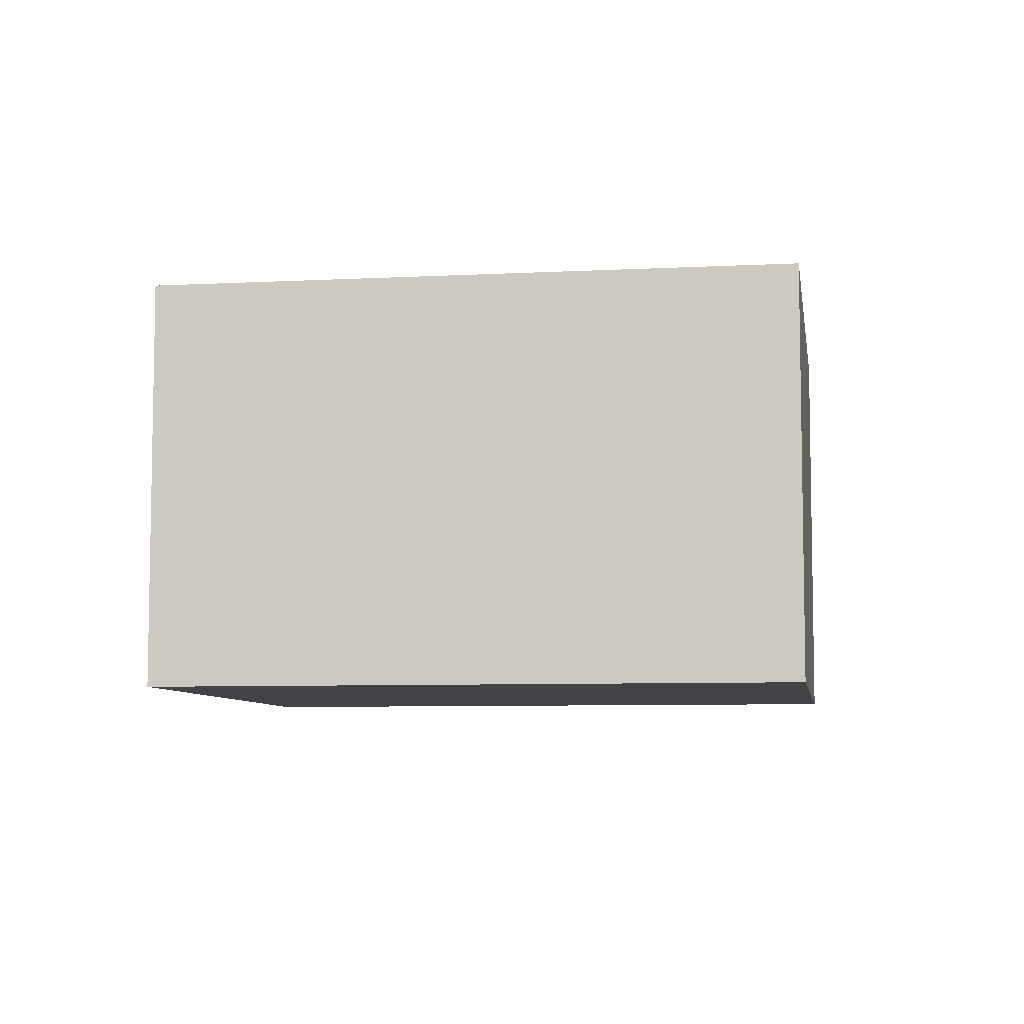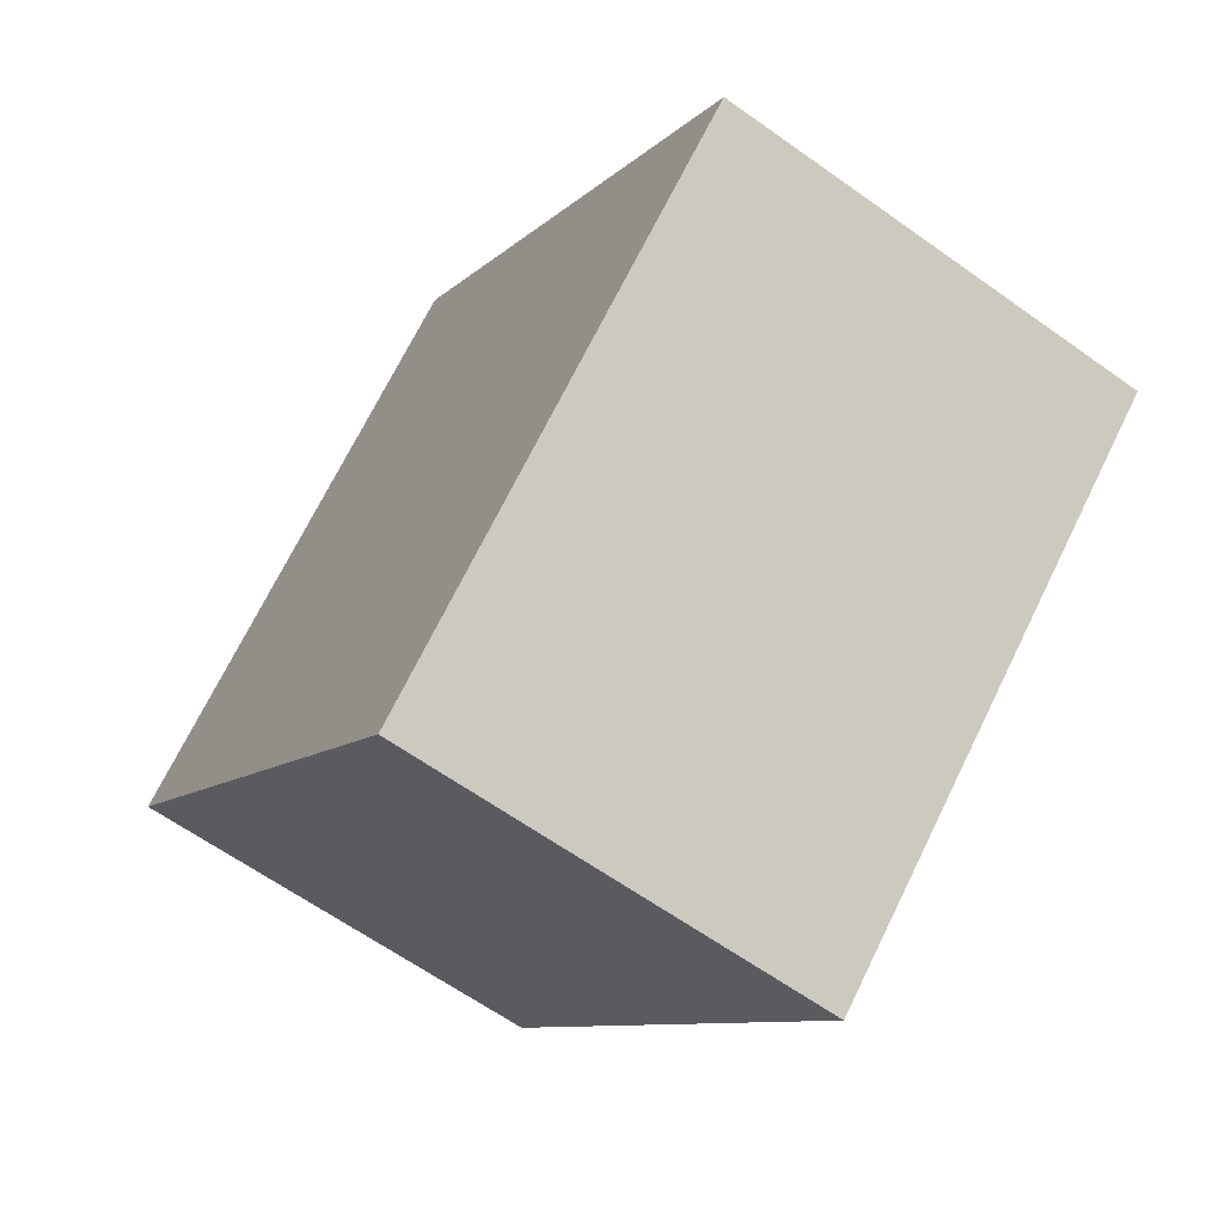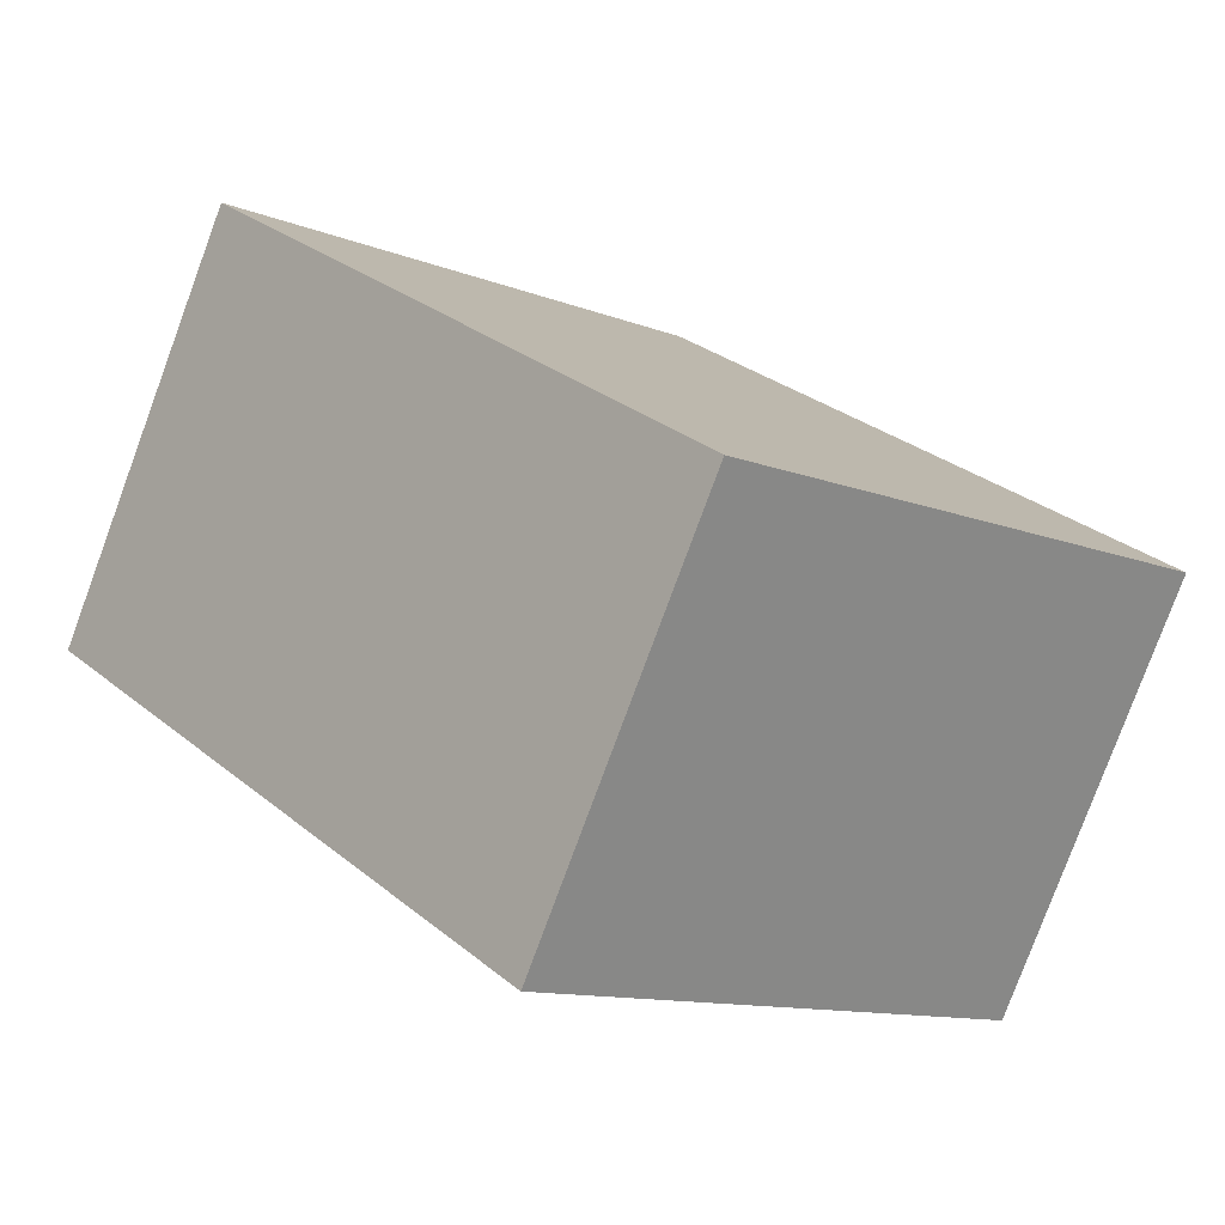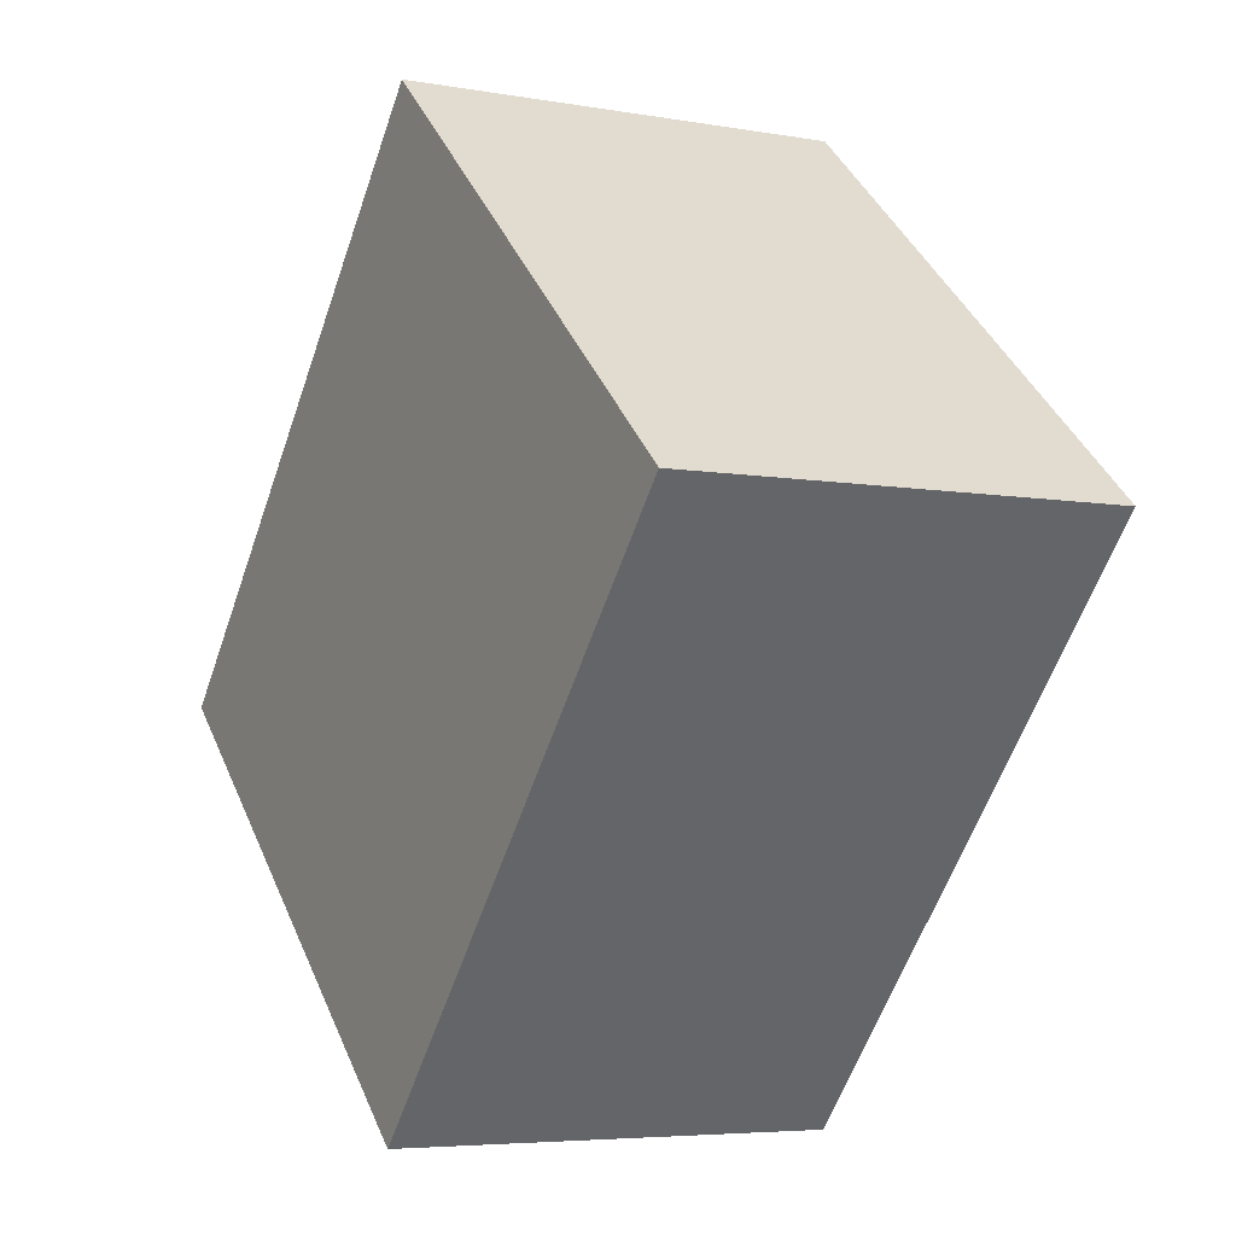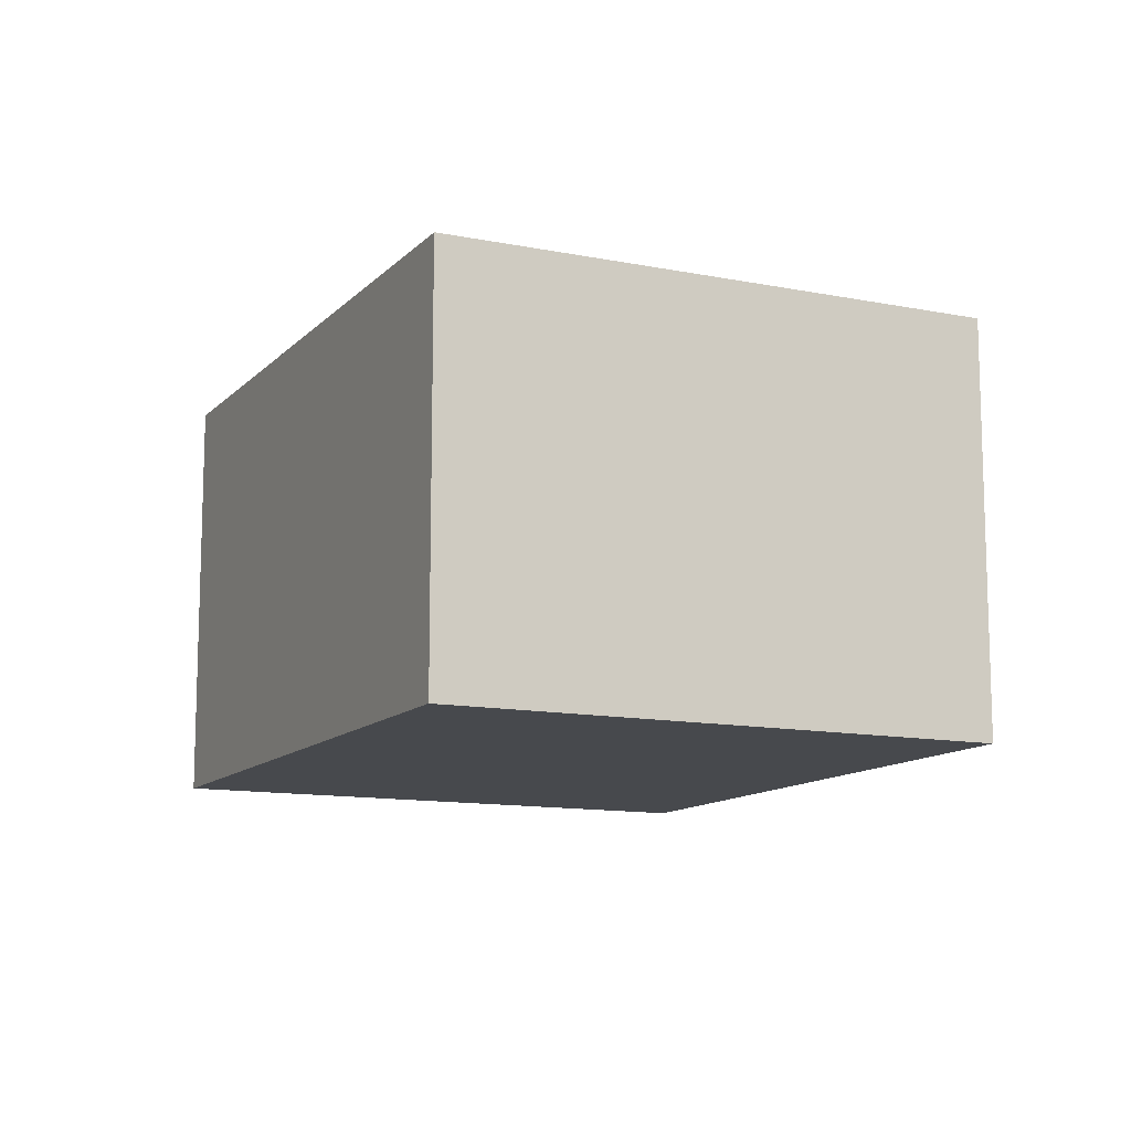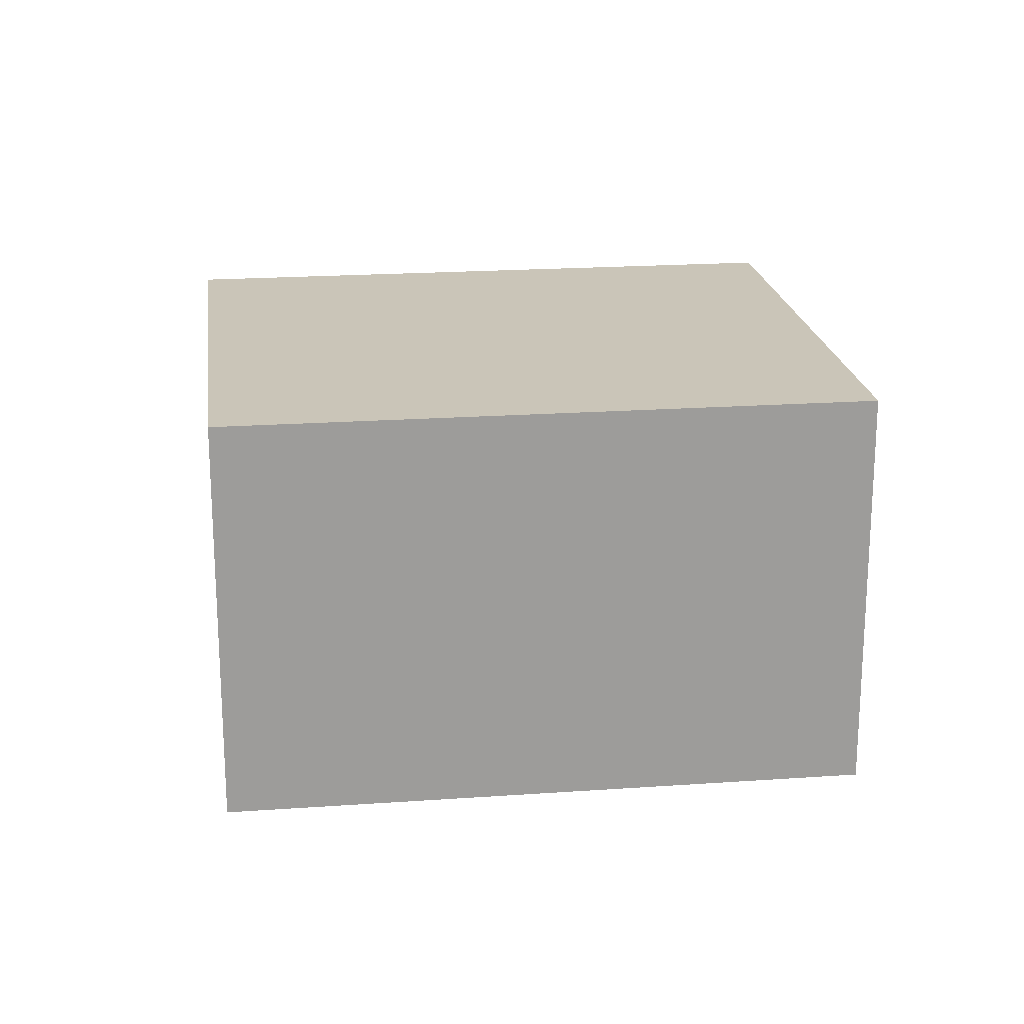
<metadata>
{"format":"obj","ext":"obj","renderer":"f3d","projection":"perspective","resolution":1024,"background":"white","views":[{"elev":-7.1,"azim":-123.0,"up":"+Y"},{"elev":-62.9,"azim":54.1,"up":"+Z"},{"elev":-79.5,"azim":-20.3,"up":"+Z"},{"elev":-5.4,"azim":-119.0,"up":"+Z"},{"elev":-12.0,"azim":-67.1,"up":"+Y"},{"elev":20.4,"azim":-138.9,"up":"+Y"}]}
</metadata>
<code>
v  0 2.591 1.587e-16
v  5.401 2.591 -0.729
v  2.74 2.591 -3.09
v  2.66 2.591 2.36
v  2.74 1.892e-16 -3.09
v  0 0 0
v  2.66 -1.445e-16 2.36
v  5.401 4.464e-17 -0.729
g defaultobject
f 1 2 3
f 2 1 4
f 5 1 3
f 1 5 6
f 6 4 1
f 4 6 7
f 7 2 4
f 2 7 8
f 8 3 2
f 3 8 5
f 8 6 5
f 6 8 7

</code>
